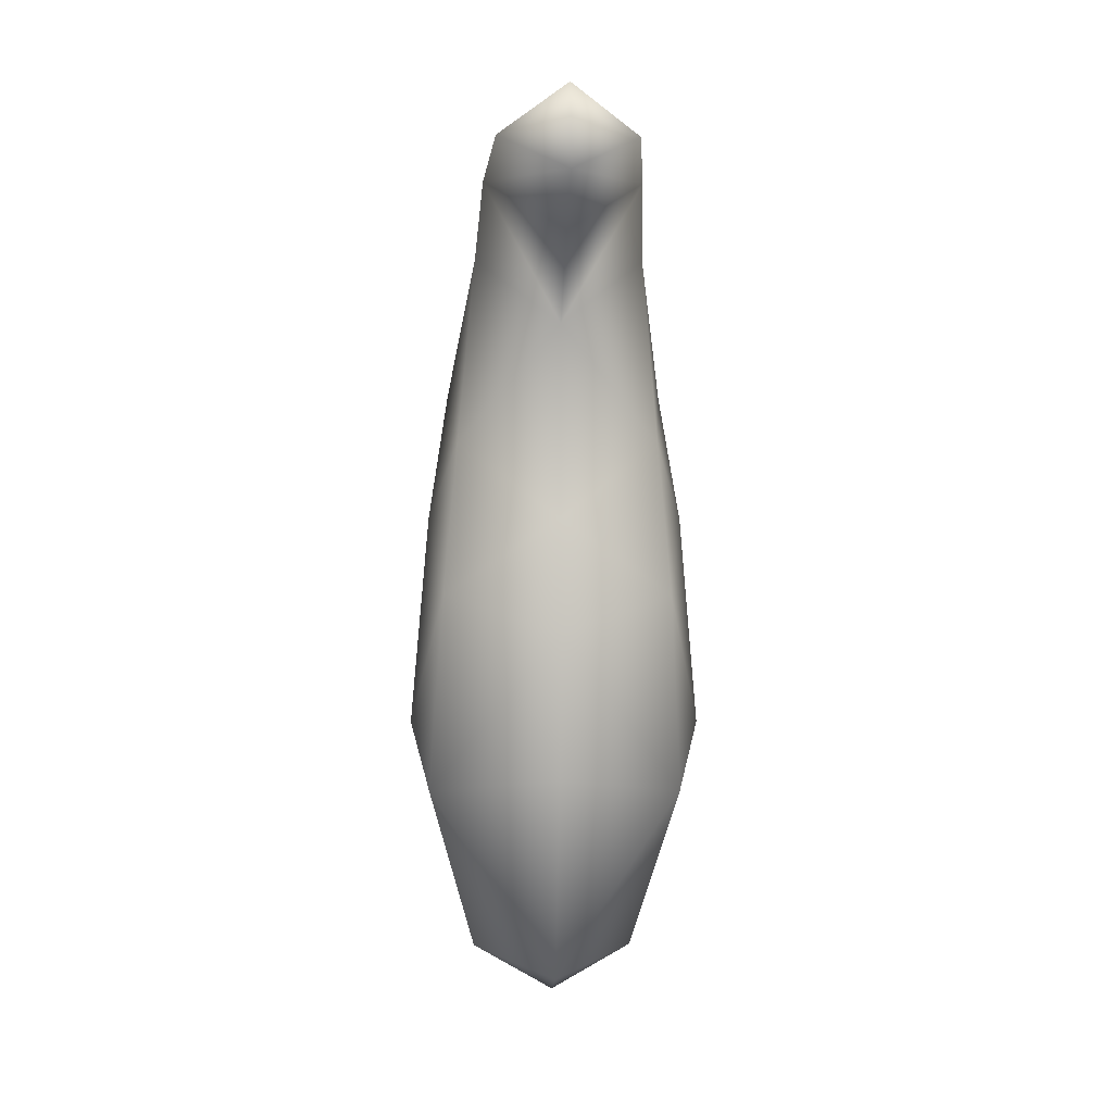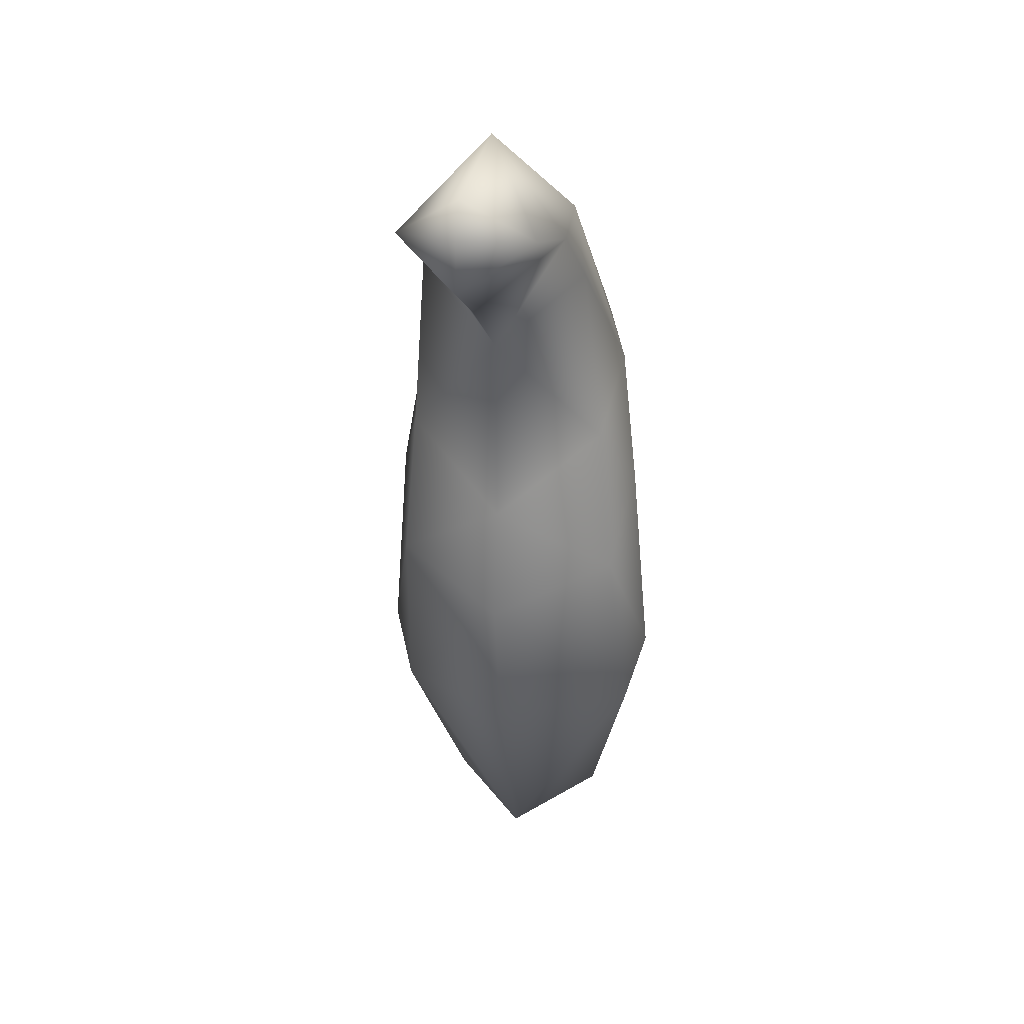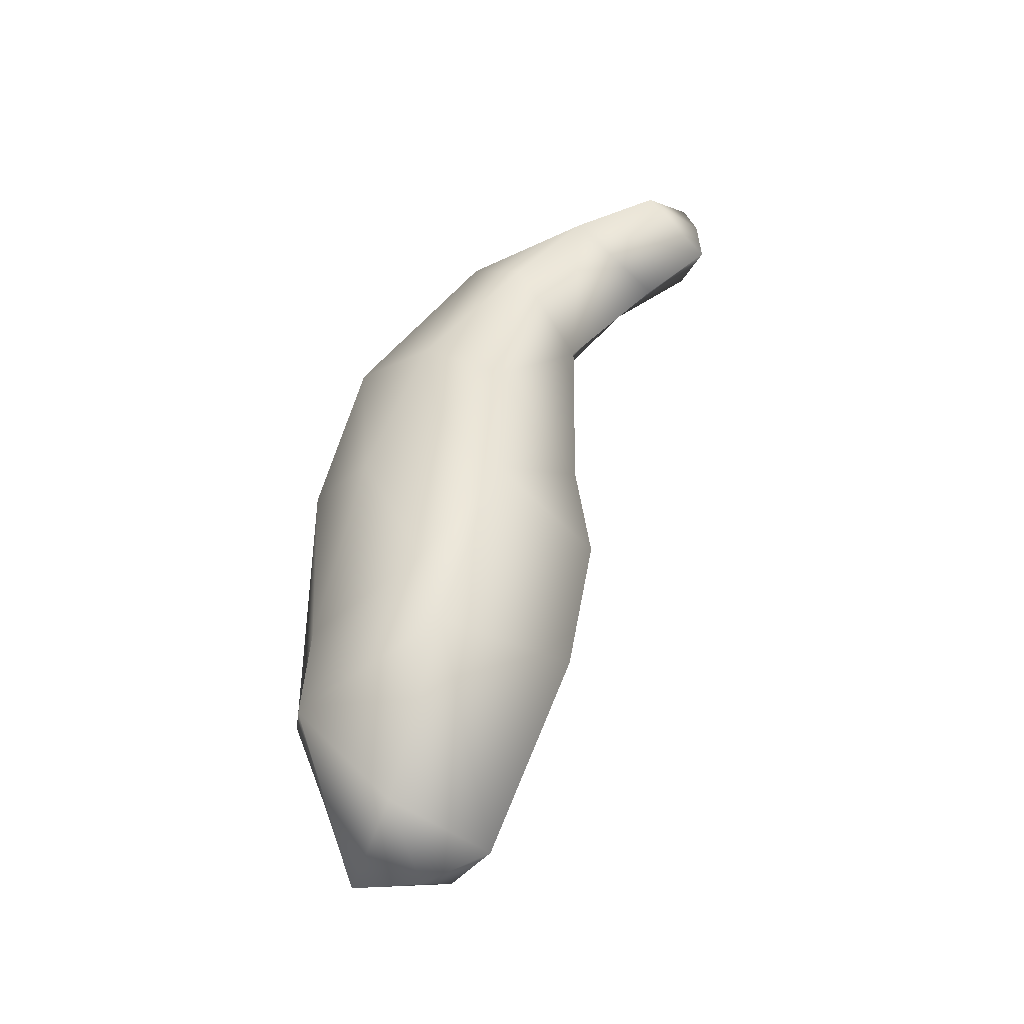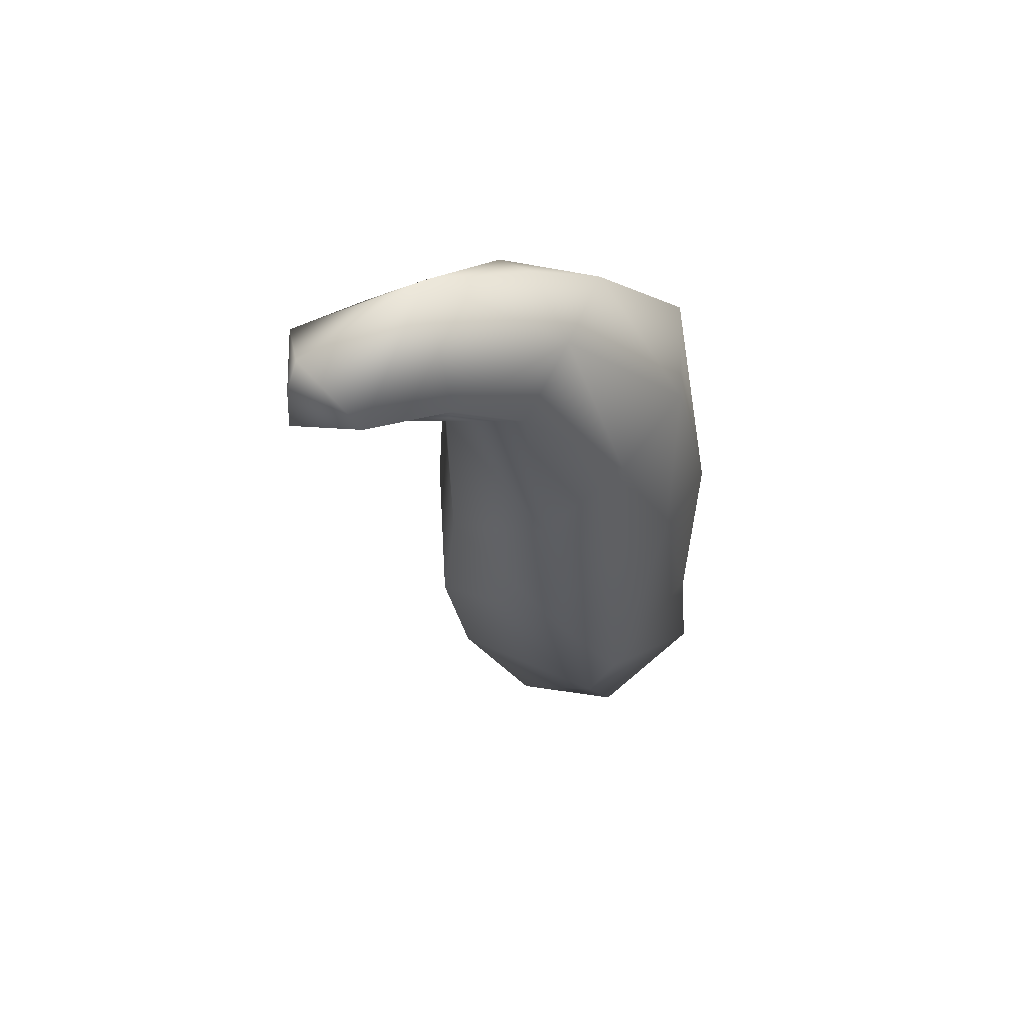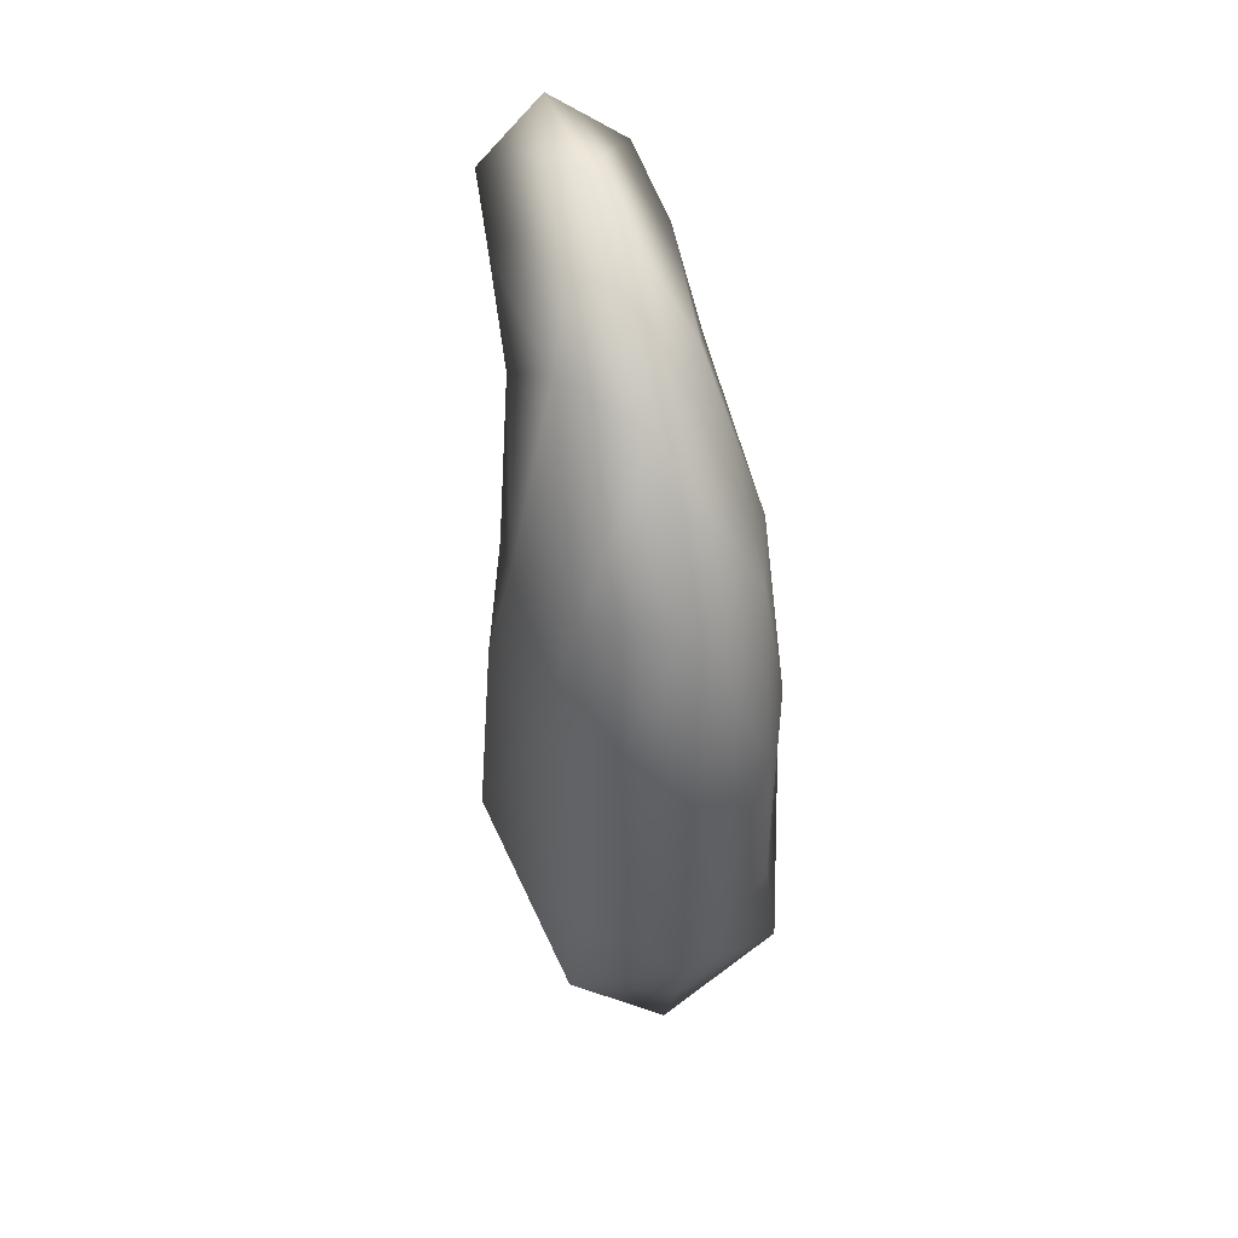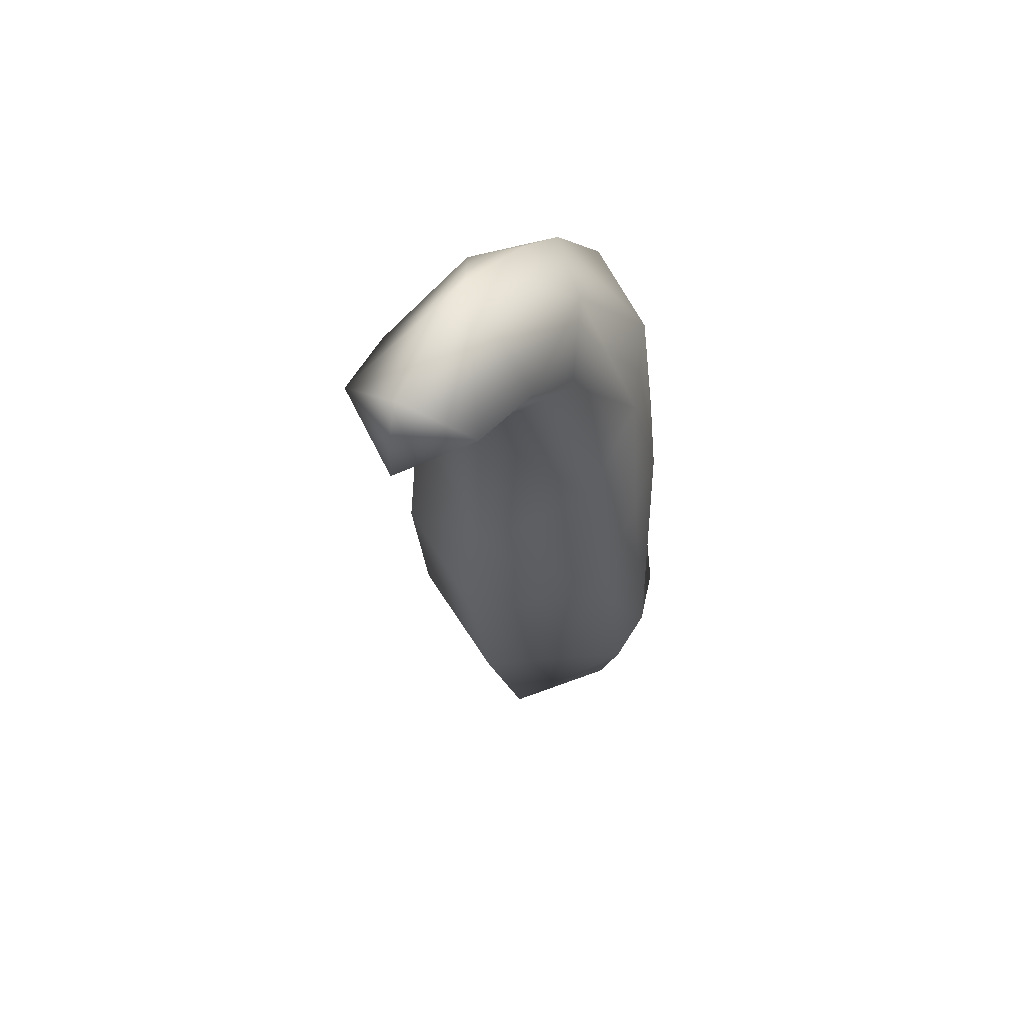
<metadata>
{"format":"obj","ext":"obj","renderer":"f3d","projection":"perspective","resolution":1024,"background":"white","views":[{"elev":-3.2,"azim":176.8,"up":"+Z"},{"elev":26.7,"azim":-167.7,"up":"+Z"},{"elev":-41.7,"azim":109.8,"up":"+Z"},{"elev":56.6,"azim":-122.4,"up":"+Z"},{"elev":50.0,"azim":-16.1,"up":"+Z"},{"elev":53.0,"azim":-153.4,"up":"+Z"}]}
</metadata>
<code>
o Cuerpo_body.001_Plane.003
v 0.223 1.058 -0.08578
v 0.1939 1.084 -0.192
v 0.173 1.163 0.107
v 0.1525 1.161 0.3388
v 0.1965 1.069 0.2293
v 0 1.237 0.2185
v 0 1.241 0.5085
v 0 1.26 0.04692
v 0 1.387 0.6175
v 0.1174 1.296 0.7067
v 0.1194 0.8916 0.4563
v 0.1718 0.9327 0.1834
v 0.1674 1.031 0.4261
v 0 1.092 -0.4793
v 0.1233 0.9832 -0.4404
v 0 0.9859 -0.5092
v 0 1.263 0.8455
v 0 1.09 0.7552
v 0.09171 1.088 0.6909
v 0 0.7612 -0.1833
v 0.136 0.8455 -0.1137
v 0.1166 0.8217 0.1888
v 0 0.9723 0.6705
v 0.1554 0.8428 -0.2765
v 0 1.219 -0.1698
v 0 0.8132 0.4975
v 0 0.7771 0.1121
v 0 1.489 0.6797
v 0.1019 1.425 0.7418
v 0 0.8761 -0.4943
v 0.1271 1.185 0.6141
v 0 1.464 0.808
v 0 0.8191 -0.3349
v 0 1.484 0.7547
v -0.223 1.058 -0.08578
v -0.173 1.163 0.107
v -0.1939 1.084 -0.192
v -0.1525 1.161 0.3388
v -0.1965 1.069 0.2293
v -0.1174 1.296 0.7067
v -0.1194 0.8916 0.4563
v -0.1674 1.031 0.4261
v -0.1718 0.9327 0.1834
v -0.1233 0.9832 -0.4404
v -0.09171 1.088 0.6909
v -0.1166 0.8217 0.1888
v -0.136 0.8455 -0.1137
v -0.1554 0.8428 -0.2765
v -0.1019 1.425 0.7418
v -0.1271 1.185 0.6141
f 1 2 3
f 4 5 3
f 6 7 4
f 2 8 3
f 9 10 7
f 11 12 13
f 14 15 16
f 17 18 19
f 20 21 22
f 23 11 19
f 18 23 19
f 21 20 24
f 15 14 2
f 2 25 8
f 26 27 22
f 10 9 28 29
f 23 26 11
f 30 15 24
f 31 13 4
f 13 31 19
f 5 4 13
f 14 25 2
f 1 5 12
f 12 22 21
f 11 22 12
f 6 4 3
f 15 2 24
f 1 12 21
f 4 7 31
f 10 19 31
f 12 5 13
f 15 30 16
f 10 31 7
f 17 10 29 32
f 21 24 1
f 8 6 3
f 5 1 3
f 11 26 22
f 27 20 22
f 20 33 24
f 2 1 24
f 33 30 24
f 19 11 13
f 10 17 19
f 32 29 34
f 29 28 34
f 35 36 37
f 38 36 39
f 6 38 7
f 37 36 8
f 9 7 40
f 41 42 43
f 14 16 44
f 17 45 18
f 20 46 47
f 23 45 41
f 18 45 23
f 47 48 20
f 44 37 14
f 37 8 25
f 26 46 27
f 40 49 28 9
f 23 41 26
f 30 48 44
f 50 38 42
f 42 45 50
f 39 42 38
f 14 37 25
f 35 43 39
f 43 47 46
f 41 43 46
f 6 36 38
f 44 48 37
f 35 47 43
f 38 50 7
f 40 50 45
f 43 42 39
f 44 16 30
f 40 7 50
f 17 32 49 40
f 47 35 48
f 8 36 6
f 39 36 35
f 41 46 26
f 27 46 20
f 20 48 33
f 37 48 35
f 33 48 30
f 45 42 41
f 40 45 17
f 32 34 49
f 49 34 28

</code>
